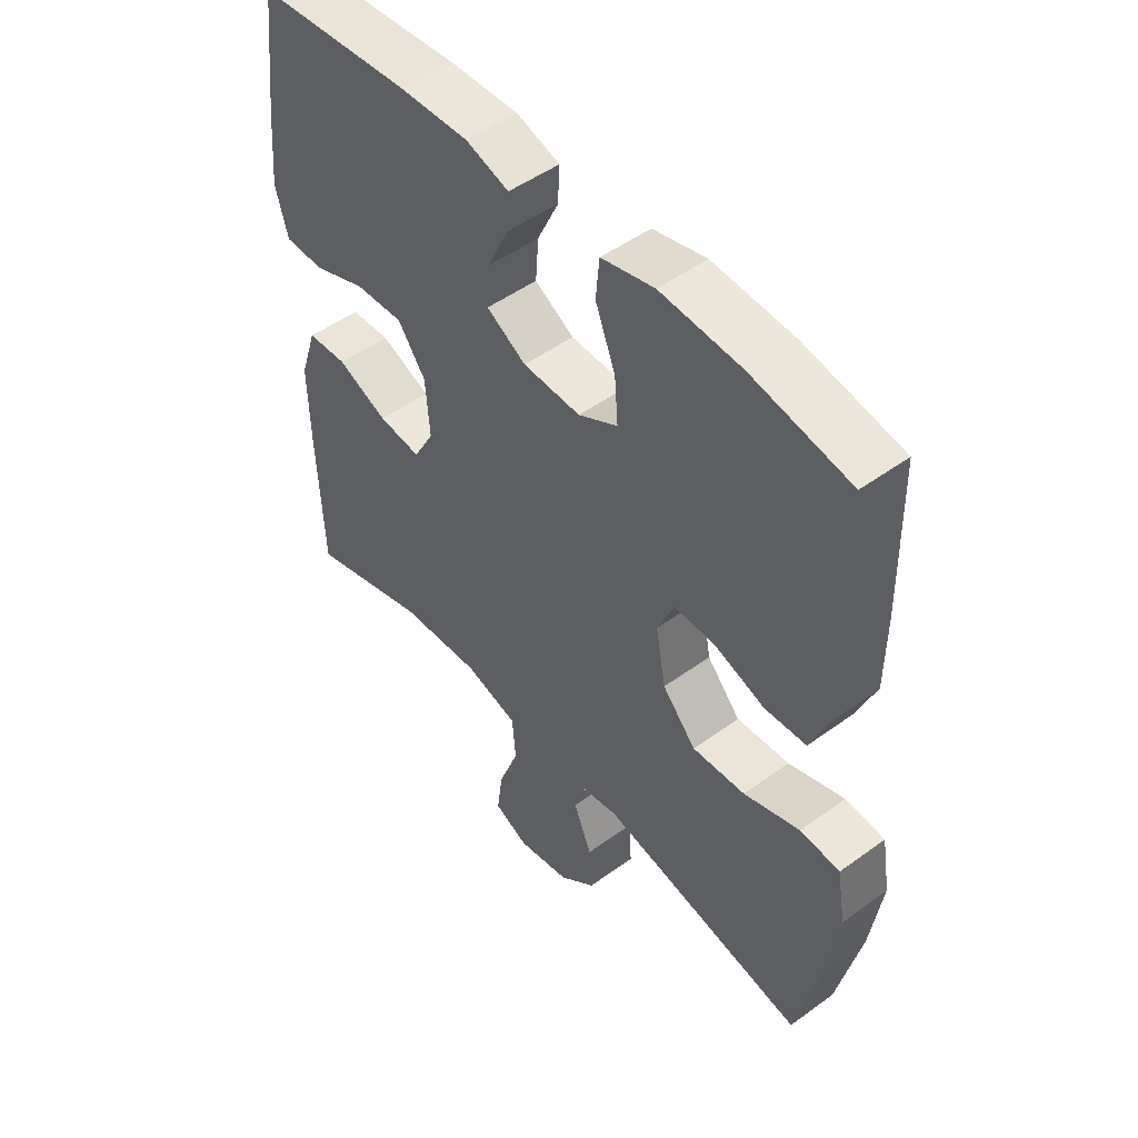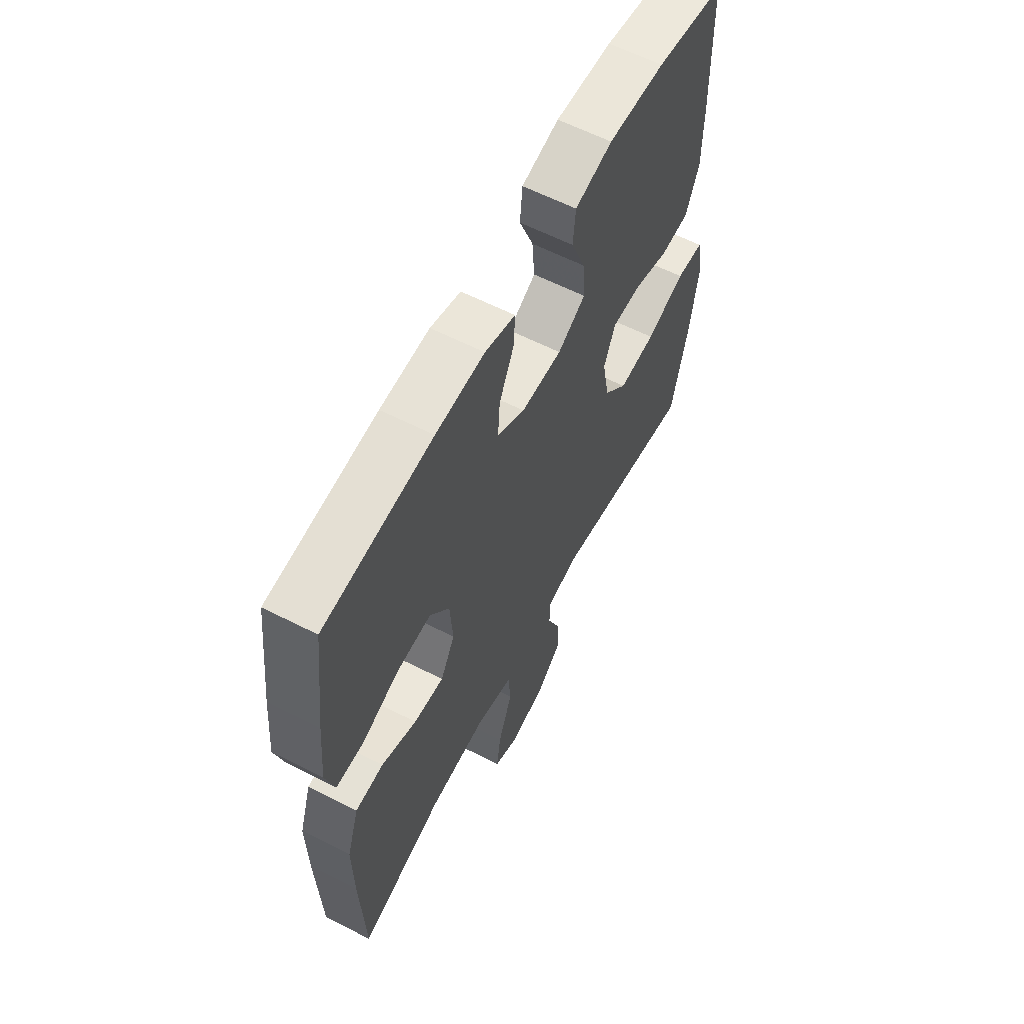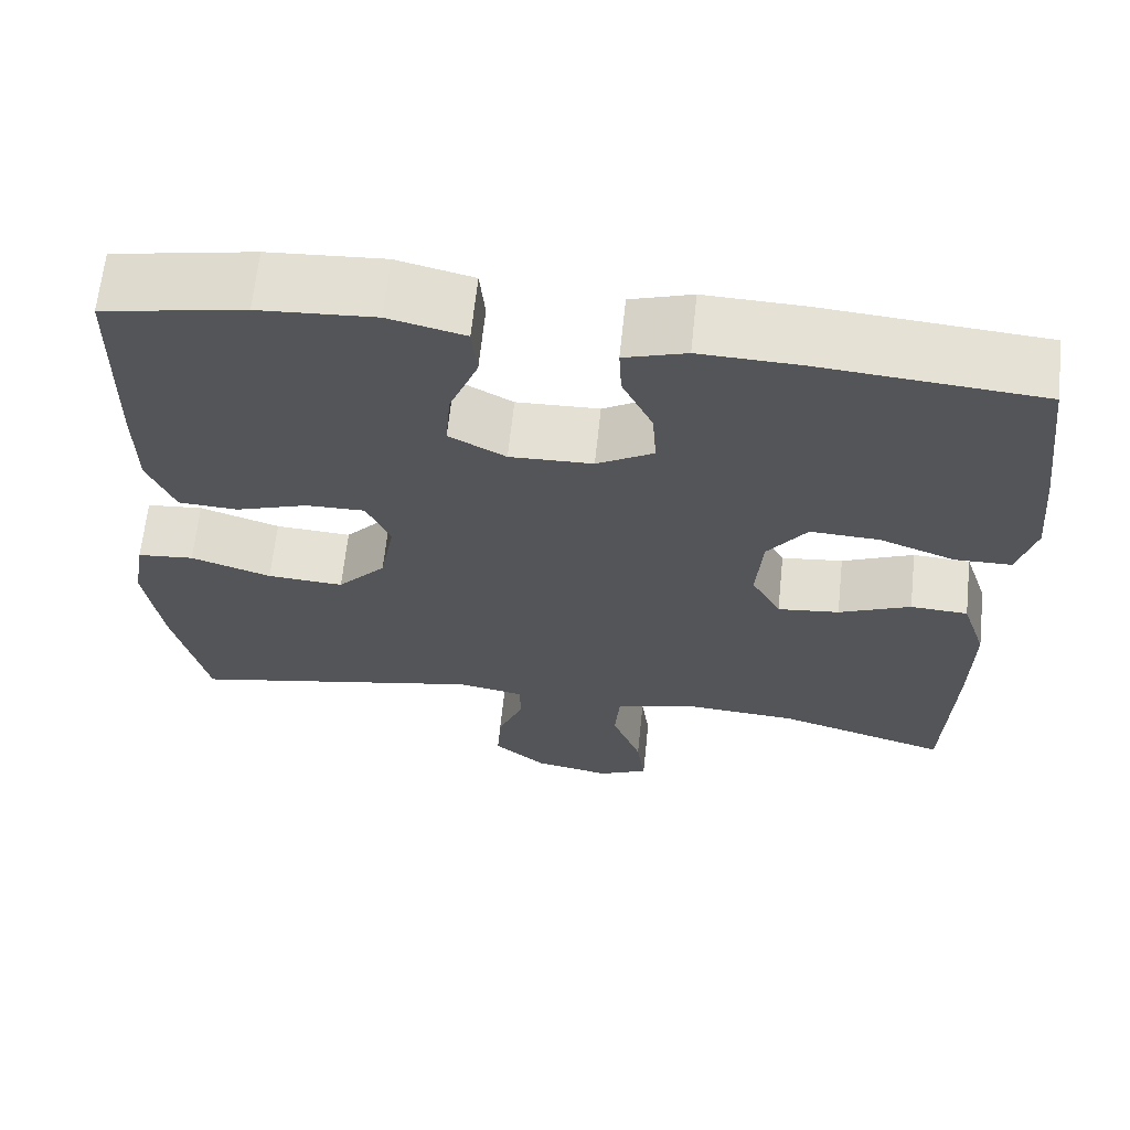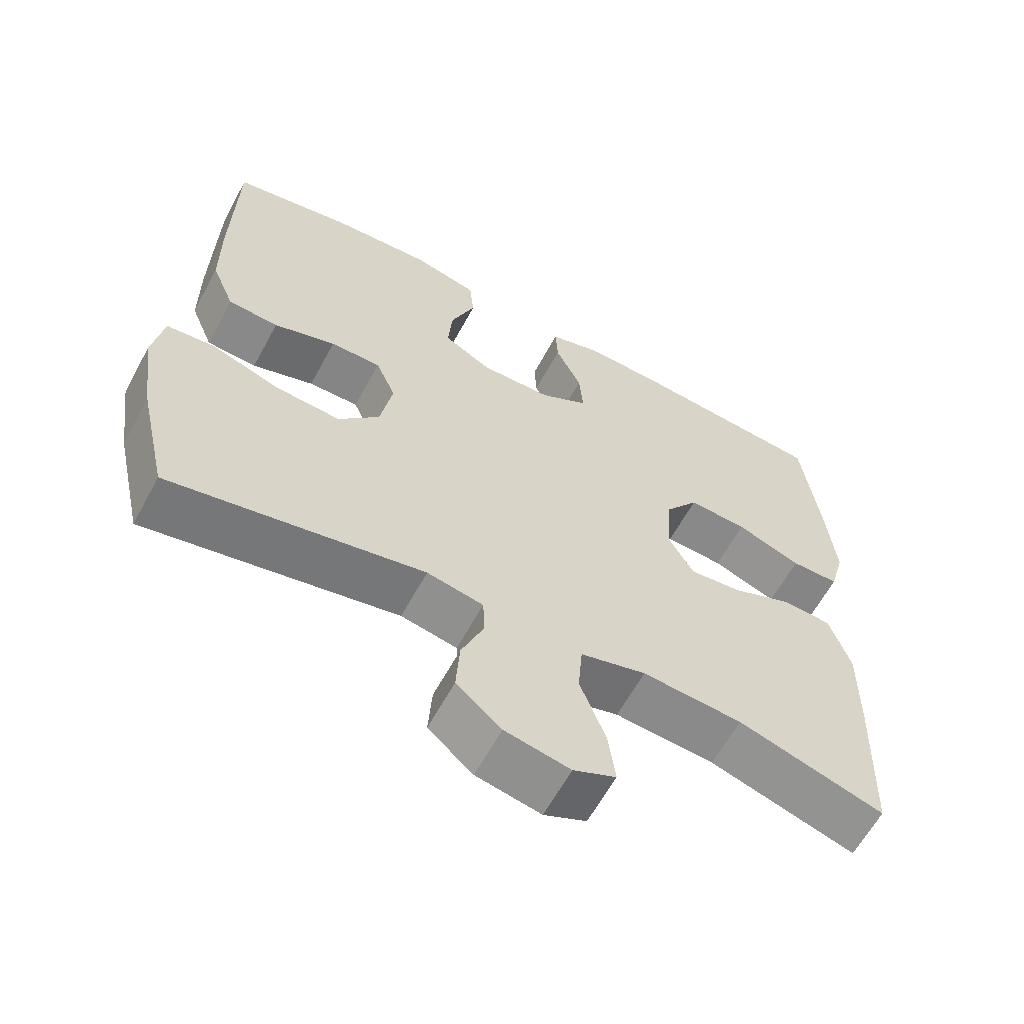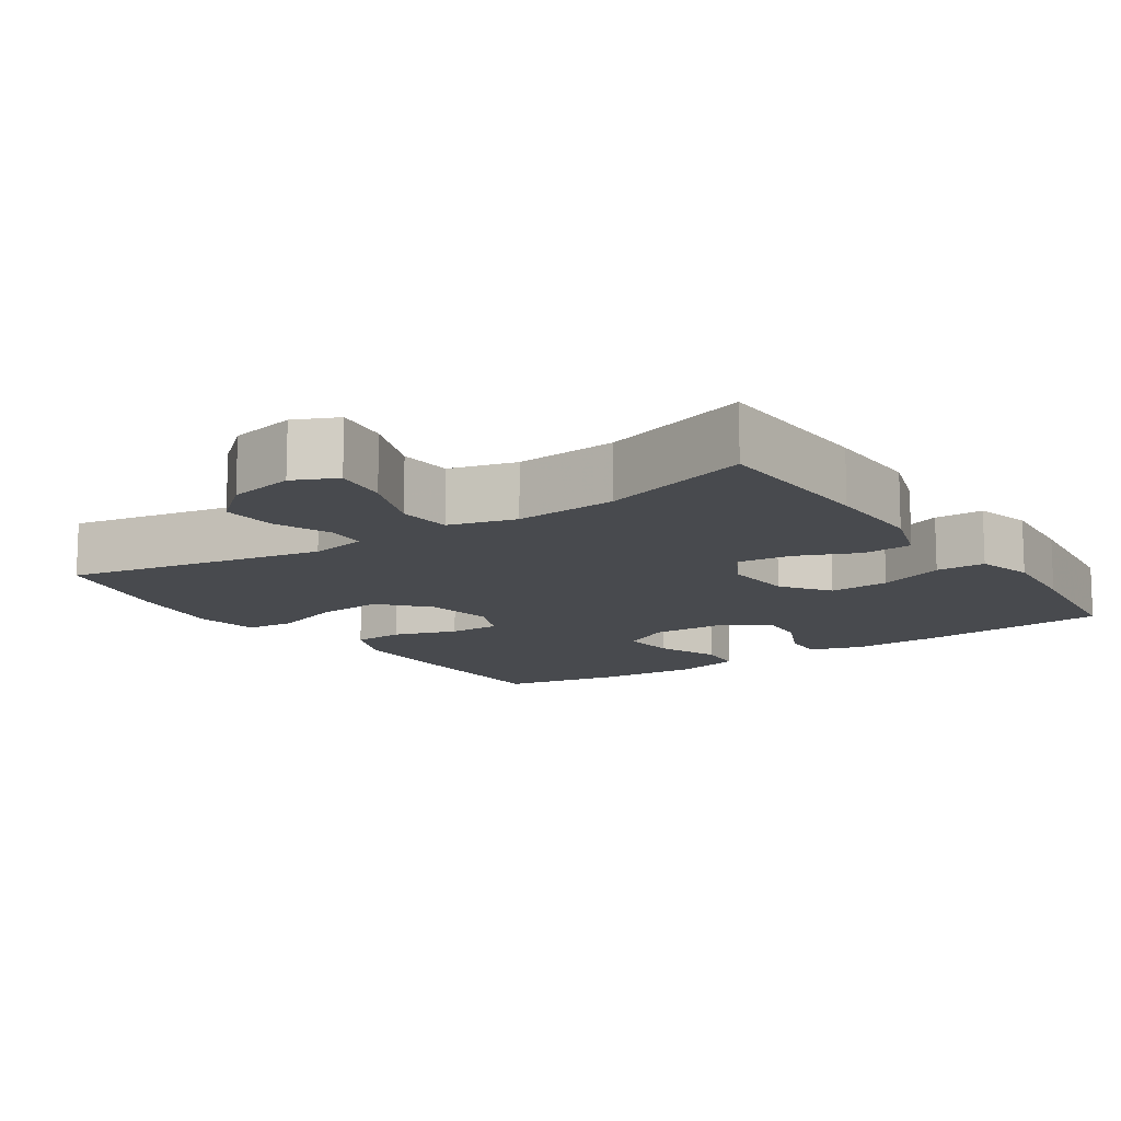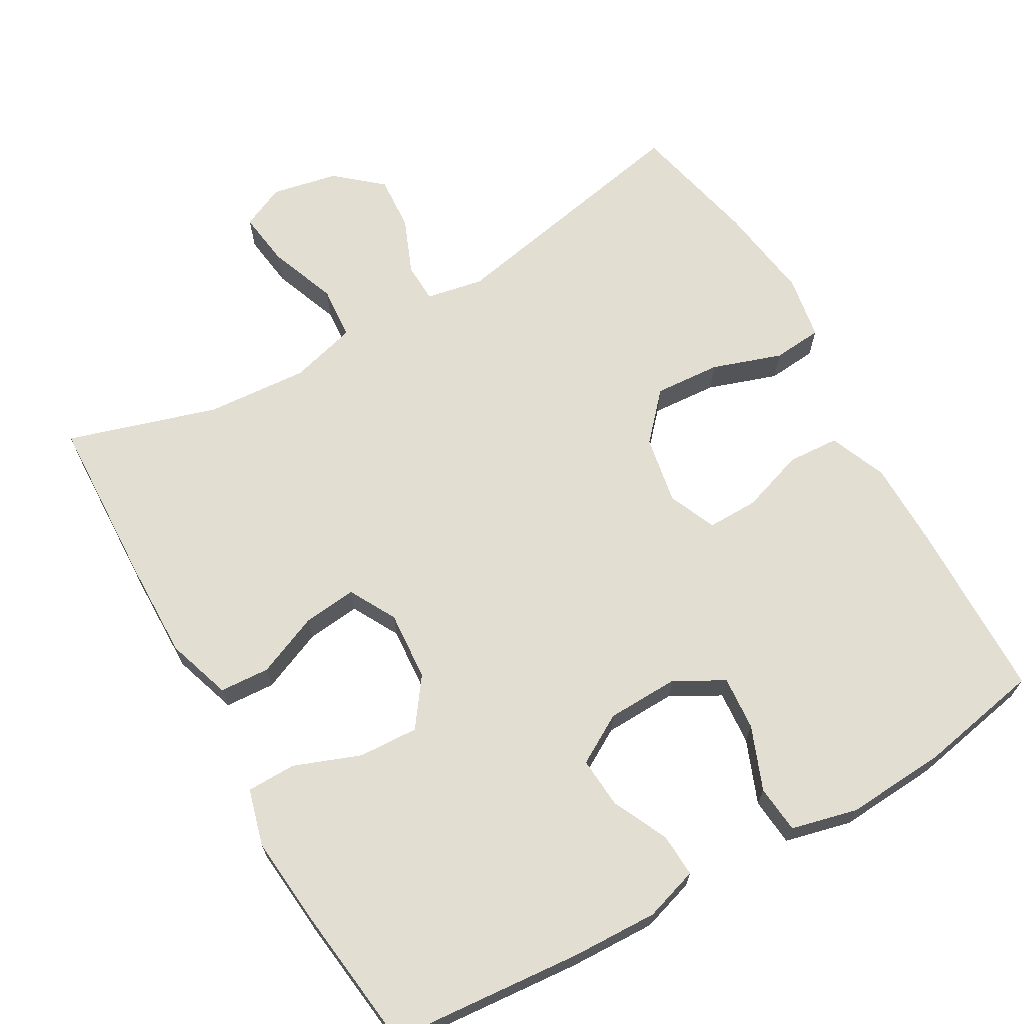
<metadata>
{"format":"obj","ext":"obj","renderer":"f3d","projection":"perspective","resolution":1024,"background":"white","views":[{"elev":49.6,"azim":51.2,"up":"+Z"},{"elev":61.3,"azim":-62.6,"up":"+Z"},{"elev":65.0,"azim":-174.0,"up":"+Z"},{"elev":-62.1,"azim":151.6,"up":"+Z"},{"elev":-12.8,"azim":-145.9,"up":"+Y"},{"elev":67.6,"azim":-29.7,"up":"+Y"}]}
</metadata>
<code>
v 0.5 0.07 0.5
v 0.505 0.07 0.255
v 0.504 0.07 0.136
v 0.472 0.07 0.058
v 0.402 0.07 0.054
v 0.316 0.07 0.083
v 0.246 0.07 0.084
v 0.218 0.07 0.019
v 0.235 0.07 -0.074
v 0.292 0.07 -0.137
v 0.382 0.07 -0.131
v 0.477 0.07 -0.099
v 0.544 0.07 -0.105
v 0.559 0.07 -0.192
v 0.54 0.07 -0.325
v 0.5 0.07 -0.5
v 0.149 0.07 -0.43
v 0.071 0.07 -0.445
v 0.069 0.07 -0.499
v 0.1 0.07 -0.575
v 0.105 0.07 -0.65
v 0.043 0.07 -0.703
v -0.047 0.07 -0.721
v -0.106 0.07 -0.694
v -0.096 0.07 -0.619
v -0.061 0.07 -0.526
v -0.067 0.07 -0.453
v -0.158 0.07 -0.428
v -0.297 0.07 -0.438
v -0.5 0.07 -0.5
v -0.509 0.07 -0.268
v -0.511 0.07 -0.132
v -0.482 0.07 -0.044
v -0.414 0.07 -0.04
v -0.329 0.07 -0.076
v -0.256 0.07 -0.084
v -0.221 0.07 -0.02
v -0.228 0.07 0.075
v -0.275 0.07 0.14
v -0.357 0.07 0.136
v -0.447 0.07 0.102
v -0.514 0.07 0.103
v -0.535 0.07 0.18
v -0.524 0.07 0.302
v -0.5 0.07 0.5
v -0.239 0.07 0.522
v -0.121 0.07 0.526
v -0.048 0.07 0.503
v -0.051 0.07 0.444
v -0.087 0.07 0.368
v -0.092 0.07 0.299
v -0.025 0.07 0.26
v 0.073 0.07 0.257
v 0.14 0.07 0.294
v 0.134 0.07 0.368
v 0.1 0.07 0.454
v 0.106 0.07 0.519
v 0.196 0.07 0.541
v 0.333 0.07 0.532
v 0.5 0 0.5
v 0.505 0 0.255
v 0.504 0 0.136
v 0.472 0 0.058
v 0.402 0 0.054
v 0.316 0 0.083
v 0.246 0 0.084
v 0.218 0 0.019
v 0.235 0 -0.074
v 0.292 0 -0.137
v 0.382 0 -0.131
v 0.477 0 -0.099
v 0.544 0 -0.105
v 0.559 0 -0.192
v 0.54 0 -0.325
v 0.5 0 -0.5
v 0.149 0 -0.43
v 0.071 0 -0.445
v 0.069 0 -0.499
v 0.1 0 -0.575
v 0.105 0 -0.65
v 0.043 0 -0.703
v -0.047 0 -0.721
v -0.106 0 -0.694
v -0.096 0 -0.619
v -0.061 0 -0.526
v -0.067 0 -0.453
v -0.158 0 -0.428
v -0.297 0 -0.438
v -0.5 0 -0.5
v -0.509 0 -0.268
v -0.511 0 -0.132
v -0.482 0 -0.044
v -0.414 0 -0.04
v -0.329 0 -0.076
v -0.256 0 -0.084
v -0.221 0 -0.02
v -0.228 0 0.075
v -0.275 0 0.14
v -0.357 0 0.136
v -0.447 0 0.102
v -0.514 0 0.103
v -0.535 0 0.18
v -0.524 0 0.302
v -0.5 0 0.5
v -0.239 0 0.522
v -0.121 0 0.526
v -0.048 0 0.503
v -0.051 0 0.444
v -0.087 0 0.368
v -0.092 0 0.299
v -0.025 0 0.26
v 0.073 0 0.257
v 0.14 0 0.294
v 0.134 0 0.368
v 0.1 0 0.454
v 0.106 0 0.519
v 0.196 0 0.541
v 0.333 0 0.532
f 55 56 57 58
f 54 55 58 59
f 47 48 49 50
f 47 50 51
f 46 47 51
f 45 46 51
f 44 45 51 52
f 40 41 42 43
f 39 40 43 44
f 32 33 34 35
f 32 35 36
f 29 30 31 32
f 28 29 32 36
f 27 28 36 37
f 23 24 25 26
f 21 22 23 26
f 19 20 21 26
f 18 19 26 27
f 17 18 27 37
f 11 12 13 14
f 10 11 14 15
f 3 4 5 6
f 3 6 7
f 2 3 7
f 54 59 1 2
f 53 54 2 7
f 52 53 7 8
f 39 44 52 8
f 38 39 8 9
f 37 38 9 10
f 16 17 37
f 10 15 16 37
f 117 116 115 114
f 118 117 114 113
f 109 108 107 106
f 110 109 106
f 110 106 105
f 110 105 104
f 111 110 104 103
f 102 101 100 99
f 103 102 99 98
f 94 93 92 91
f 95 94 91
f 91 90 89 88
f 95 91 88 87
f 96 95 87 86
f 85 84 83 82
f 85 82 81 80
f 85 80 79 78
f 86 85 78 77
f 96 86 77 76
f 73 72 71 70
f 74 73 70 69
f 65 64 63 62
f 66 65 62
f 66 62 61
f 61 60 118 113
f 66 61 113 112
f 67 66 112 111
f 67 111 103 98
f 68 67 98 97
f 69 68 97 96
f 96 76 75
f 96 75 74 69
f 1 60 61 2
f 2 61 62 3
f 3 62 63 4
f 4 63 64 5
f 5 64 65 6
f 6 65 66 7
f 7 66 67 8
f 8 67 68 9
f 9 68 69 10
f 10 69 70 11
f 11 70 71 12
f 12 71 72 13
f 13 72 73 14
f 14 73 74 15
f 15 74 75 16
f 16 75 76 17
f 17 76 77 18
f 18 77 78 19
f 19 78 79 20
f 20 79 80 21
f 21 80 81 22
f 22 81 82 23
f 23 82 83 24
f 24 83 84 25
f 25 84 85 26
f 26 85 86 27
f 27 86 87 28
f 28 87 88 29
f 29 88 89 30
f 30 89 90 31
f 31 90 91 32
f 32 91 92 33
f 33 92 93 34
f 34 93 94 35
f 35 94 95 36
f 36 95 96 37
f 37 96 97 38
f 38 97 98 39
f 39 98 99 40
f 40 99 100 41
f 41 100 101 42
f 42 101 102 43
f 43 102 103 44
f 44 103 104 45
f 45 104 105 46
f 46 105 106 47
f 47 106 107 48
f 48 107 108 49
f 49 108 109 50
f 50 109 110 51
f 51 110 111 52
f 52 111 112 53
f 53 112 113 54
f 54 113 114 55
f 55 114 115 56
f 56 115 116 57
f 57 116 117 58
f 58 117 118 59
f 59 118 60 1

</code>
